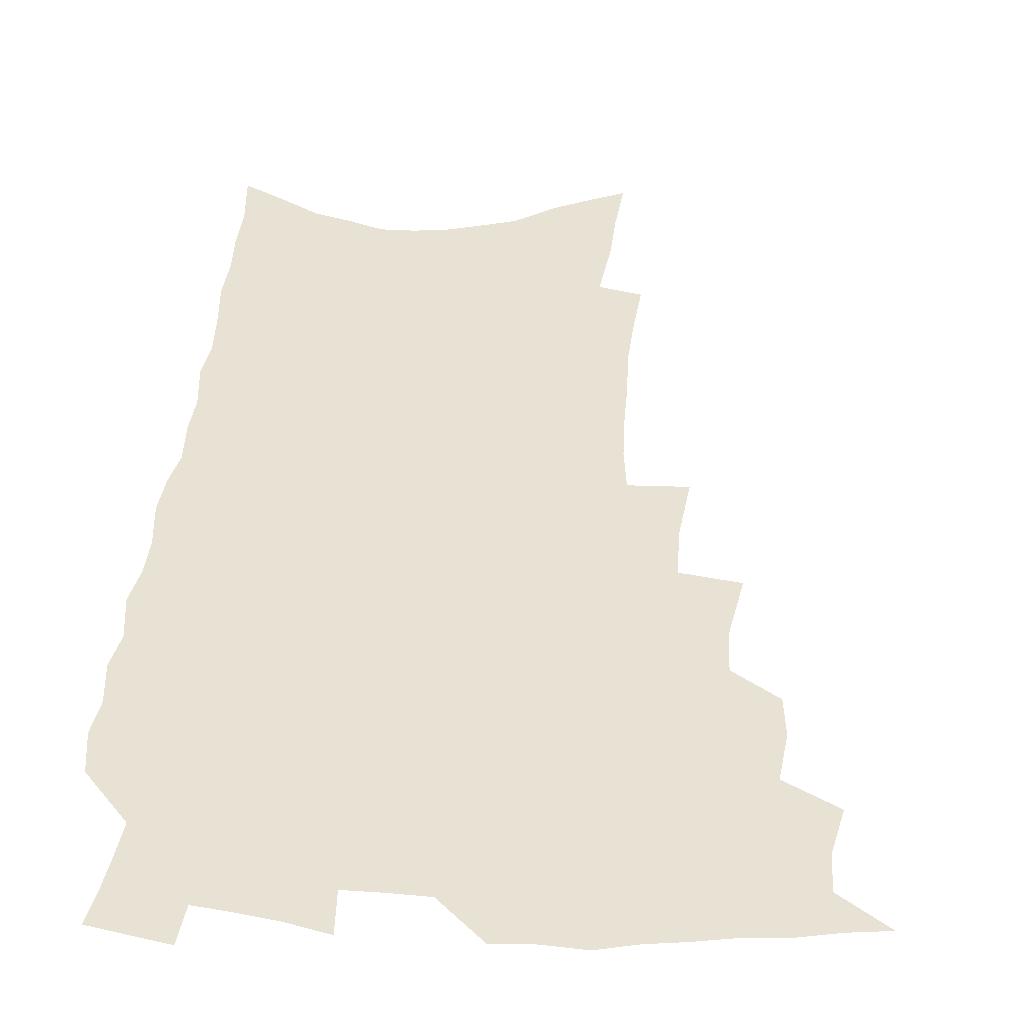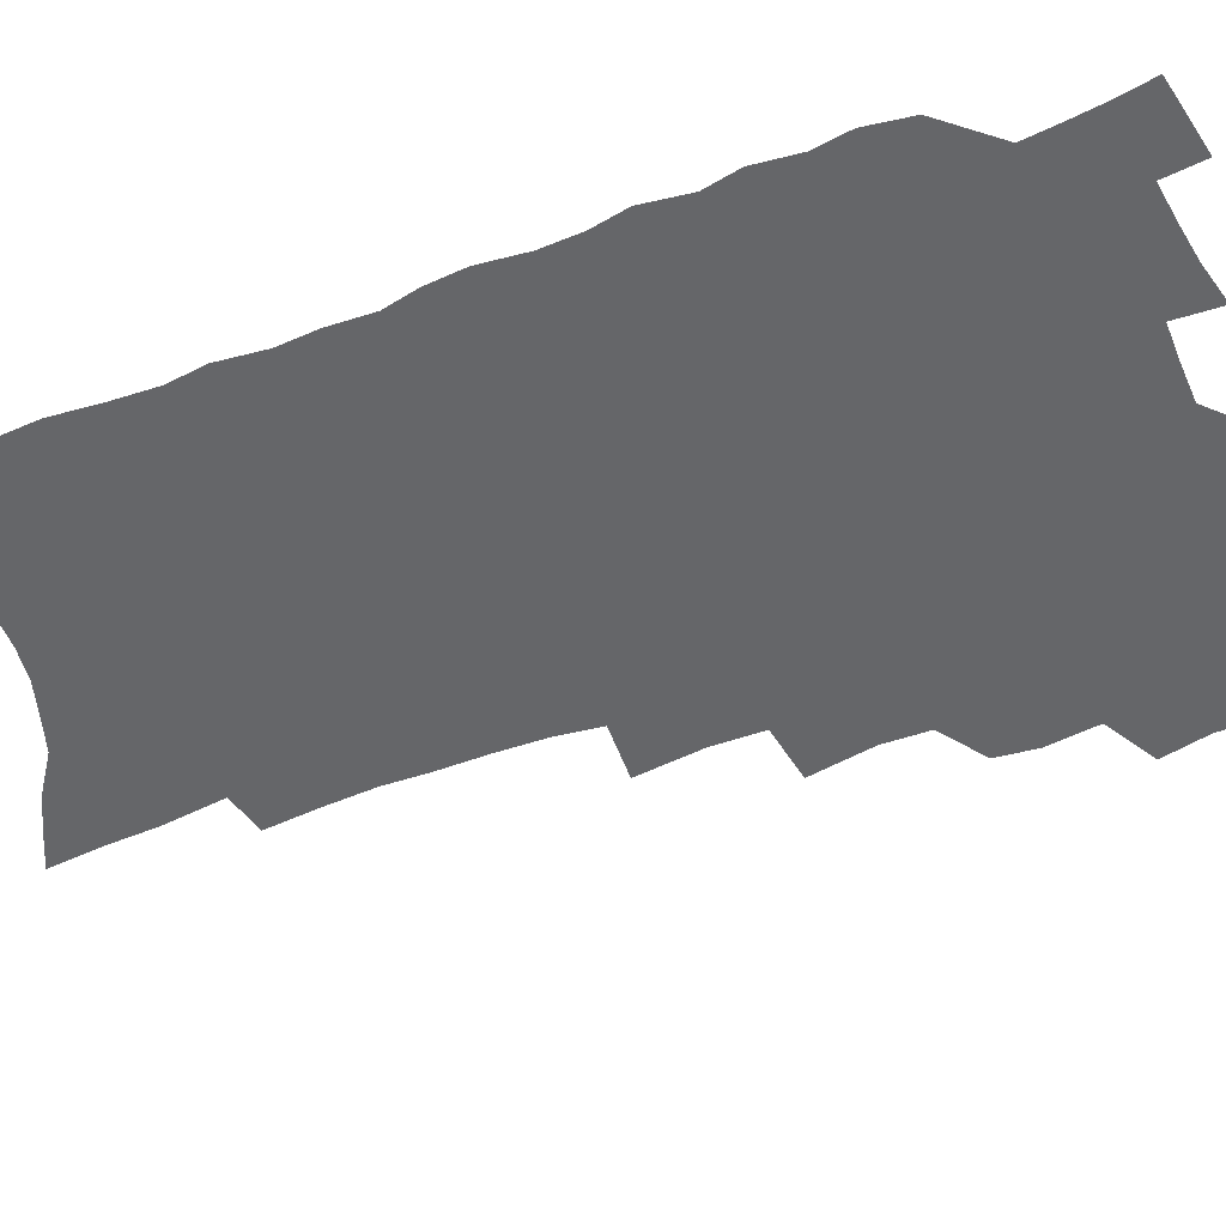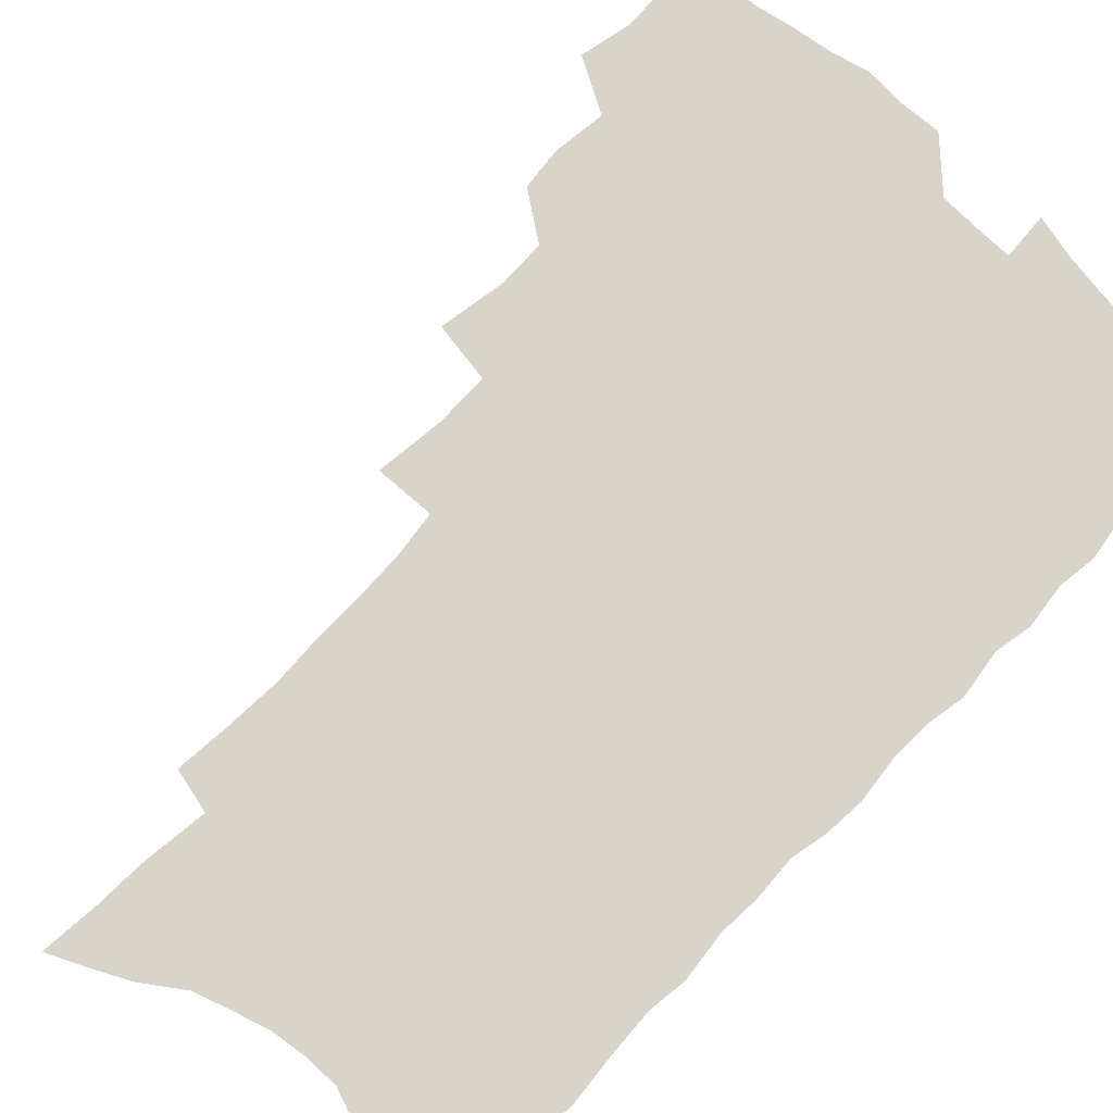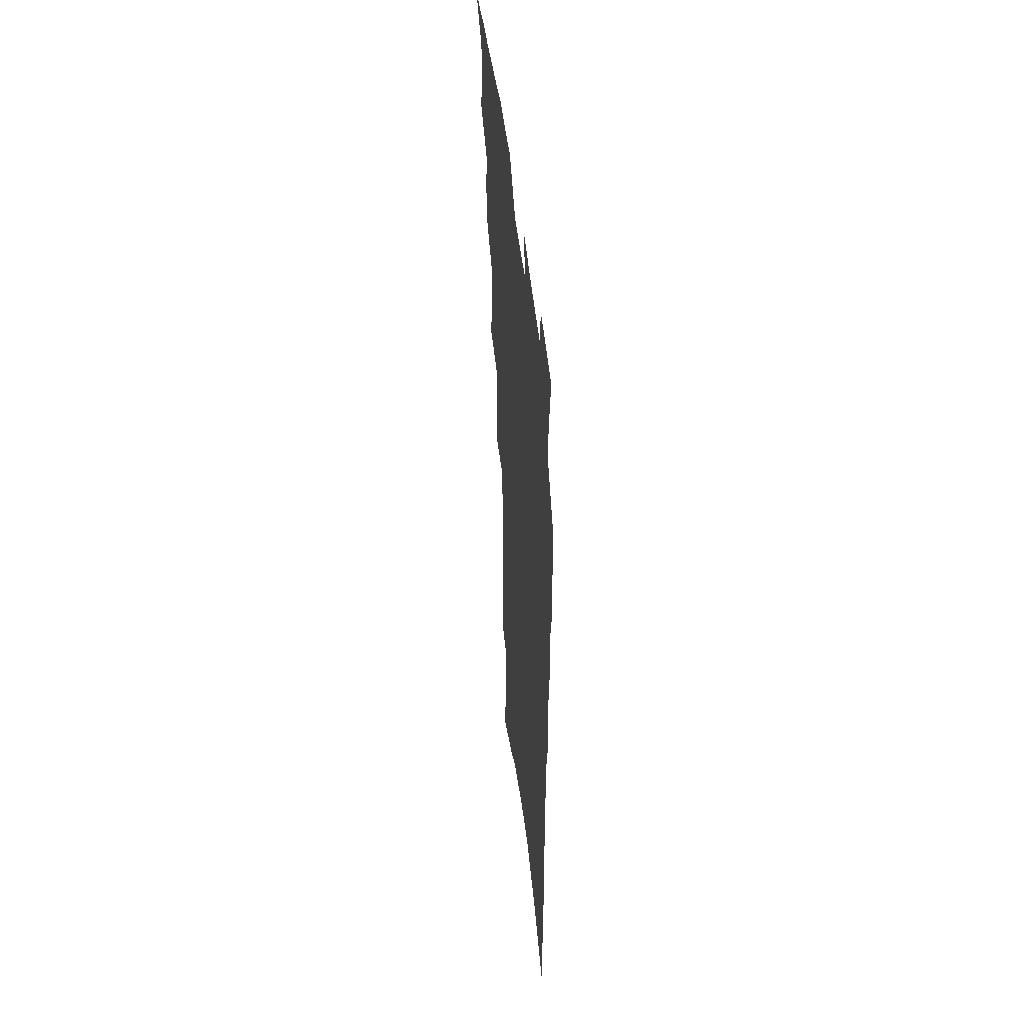
<metadata>
{"format":"obj","ext":"obj","renderer":"f3d","projection":"perspective","resolution":1024,"background":"white","views":[{"elev":40.7,"azim":-175.8,"up":"+Z"},{"elev":-51.8,"azim":111.3,"up":"+Z"},{"elev":75.7,"azim":43.0,"up":"+Z"},{"elev":49.4,"azim":83.4,"up":"+Y"}]}
</metadata>
<code>
v 468.3 515.6 0
v 482.1 469.1 0
v 486.3 487.3 0
v 486 502.2 0
v 483.3 517.4 0
v 500.6 422.9 0
v 499.1 438.5 0
v 501.6 457.8 0
v 503 474.5 0
v 502.9 489.5 0
v 501.2 503.9 0
v 497.7 520.4 0
v 513.3 369 0
v 517.7 393.5 0
v 517.4 410.8 0
v 519.5 430.3 0
v 517.4 444.7 0
v 516 459 0
v 519.1 477.1 0
v 518 491.3 0
v 515.8 505.7 0
v 512.9 521.5 0
v 532.1 320.7 0
v 535.2 345.8 0
v 535.1 365.4 0
v 534.6 383.6 0
v 535.5 402.3 0
v 533.9 416.9 0
v 534.7 433.9 0
v 534.6 449.3 0
v 534.4 464.4 0
v 533.5 478.7 0
v 532.2 493 0
v 530.2 507.6 0
v 527.2 524.1 0
v 553.1 208.9 0
v 555.2 229.9 0
v 556.4 249.6 0
v 555.9 266.3 0
v 556.2 285.8 0
v 555.8 304.4 0
v 553.8 321.4 0
v 551.8 338.2 0
v 550.8 355.4 0
v 551 374.1 0
v 549.6 389.3 0
v 549.5 405.7 0
v 549.5 421.6 0
v 550.1 437.6 0
v 549.8 452.1 0
v 550.4 467 0
v 548.7 480.5 0
v 546.6 494.7 0
v 544.7 509.1 0
v 541.6 526 0
v 562.7 140.7 0
v 564.8 162 0
v 565.8 181.3 0
v 569 205 0
v 571.4 227.4 0
v 570.6 243.2 0
v 571.2 262 0
v 569.8 277.5 0
v 570.8 298.8 0
v 568.6 313 0
v 567.5 330.3 0
v 565.4 344.9 0
v 565.6 363 0
v 564.8 379 0
v 564.9 395.6 0
v 564.3 410.4 0
v 565.5 426.9 0
v 564.3 440.2 0
v 565.3 455.6 0
v 564.1 468.6 0
v 562.9 482 0
v 561.4 495.8 0
v 558.8 511.7 0
v 555.7 529.3 0
v 576.1 146.8 0
v 579.6 172.6 0
v 582.2 196.1 0
v 584.6 218.8 0
v 585 237.2 0
v 585 255 0
v 583.9 270 0
v 583.7 288.3 0
v 583.2 306 0
v 581.8 321.1 0
v 581.4 338.3 0
v 580.4 353.9 0
v 578.5 366.7 0
v 578.2 382.8 0
v 578.6 399.1 0
v 579.3 415.9 0
v 578.7 429 0
v 578.2 442.4 0
v 578.5 456.7 0
v 577.4 469.7 0
v 577 483 0
v 575.6 496.6 0
v 573.1 513 0
v 571.6 528.2 0
v 589.7 153.5 0
v 594.8 185.2 0
v 597.1 208.7 0
v 597 225.4 0
v 597.1 242.8 0
v 596.7 259.7 0
v 596.1 276.2 0
v 595.5 292.7 0
v 594.8 309.4 0
v 594.7 328.2 0
v 593.4 341.8 0
v 592.3 355.8 0
v 592.1 372.2 0
v 591.4 386.7 0
v 591.6 400.5 0
v 591.8 416.3 0
v 591.3 429.6 0
v 591.3 443.6 0
v 591.7 457.7 0
v 591.1 470.6 0
v 590.5 483.8 0
v 589.4 498 0
v 587.6 513.4 0
v 586 529 0
v 604.3 163.4 0
v 608 192.9 0
v 609 213.4 0
v 609.2 231.5 0
v 608.7 246.8 0
v 607.9 261.5 0
v 607.5 279.2 0
v 607.3 297 0
v 606.6 312.6 0
v 606.3 330.7 0
v 605.4 344.4 0
v 605 360 0
v 604.3 373.7 0
v 603.4 384.5 0
v 603.8 401.5 0
v 604.5 418 0
v 604.2 431.1 0
v 604.8 445.8 0
v 604.4 458.2 0
v 604.3 471.2 0
v 603.9 484.3 0
v 604 497.5 0
v 602.6 512.6 0
v 617.4 167.5 0
v 619.9 195.6 0
v 620.5 216.4 0
v 620.5 232.9 0
v 620.2 250 0
v 619.6 265.5 0
v 619.2 283.3 0
v 618.6 297.1 0
v 618.1 315.6 0
v 617.8 331.3 0
v 617.2 346 0
v 617 361 0
v 616.9 376.6 0
v 616.8 390 0
v 616.6 404 0
v 616.8 419.1 0
v 616.7 431.6 0
v 617.1 445.8 0
v 617.5 458.8 0
v 617.9 471.5 0
v 617.9 484.1 0
v 617.5 497.8 0
v 617.1 512.1 0
v 630.5 171.3 0
v 631.6 195.8 0
v 631.8 215.1 0
v 631.8 234.2 0
v 631.5 250.9 0
v 631.1 267 0
v 630.6 283.8 0
v 630 299.3 0
v 629.8 313.2 0
v 629.1 332.4 0
v 629.1 344.5 0
v 628.7 361.4 0
v 628.8 375.7 0
v 628.8 390.6 0
v 628.8 404.1 0
v 628.9 418.7 0
v 629.2 432.3 0
v 629.5 445.6 0
v 629.9 458.5 0
v 630.3 471.3 0
v 630.8 483.8 0
v 631.3 496.9 0
v 631.1 511.9 0
v 630.2 529.1 0
v 643.3 172.9 0
v 643.5 197.7 0
v 643.3 217 0
v 643.2 232.6 0
v 643.1 249.4 0
v 642.5 266.7 0
v 642 283.6 0
v 641.3 301.9 0
v 641.2 314.6 0
v 640.6 332.1 0
v 640.6 346.1 0
v 640.6 360.3 0
v 640.7 375.1 0
v 640.8 389.5 0
v 640.9 403.5 0
v 641.1 417.5 0
v 641.5 431.6 0
v 641.9 444.8 0
v 642.5 457.5 0
v 643.2 470.4 0
v 643.9 483.3 0
v 644.6 496.4 0
v 645.3 510 0
v 645.7 525.2 0
v 656.1 173 0
v 655.4 195.8 0
v 655.1 214.1 0
v 654.6 232 0
v 655.3 245.6 0
v 653.9 265.9 0
v 654.5 279.3 0
v 653 298.8 0
v 652.6 314.8 0
v 652.5 329.9 0
v 652.1 345.5 0
v 652.2 359.5 0
v 653.3 372.4 0
v 653.4 386.8 0
v 653.5 401.3 0
v 653.9 414.7 0
v 653.7 430.8 0
v 654.1 444.2 0
v 655.1 457 0
v 655.8 469.9 0
v 656.8 482.4 0
v 657.9 495.3 0
v 658.9 508.7 0
v 660 522.8 0
v 669.4 168 0
v 667.8 192.1 0
v 667.7 209.4 0
v 667.7 225.9 0
v 667.1 244.1 0
v 666.3 261.5 0
v 666 277.6 0
v 664.6 296.6 0
v 664.6 311.4 0
v 665.8 324.3 0
v 665 341.1 0
v 666 354.3 0
v 665.4 370.7 0
v 665.5 385.5 0
v 665.9 399.5 0
v 665.8 414.5 0
v 667.3 427.1 0
v 668.3 440.3 0
v 668.1 454.9 0
v 668.7 468.3 0
v 670 481 0
v 671 494.2 0
v 672.3 507.5 0
v 673.9 520.9 0
v 675.5 536.2 0
v 682.7 164 0
v 680.6 187.2 0
v 680.7 204 0
v 680 222.3 0
v 680.2 238.2 0
v 678.7 257.5 0
v 677.9 274.8 0
v 677.7 290.9 0
v 678.6 304.9 0
v 677.4 322.6 0
v 678.1 336.6 0
v 677.8 352.3 0
v 678.4 366.5 0
v 678.6 381.3 0
v 679.9 394.8 0
v 680.1 409.4 0
v 681.6 422.7 0
v 681 438.4 0
v 682.4 451.3 0
v 682.4 465.7 0
v 682.6 480 0
v 683.9 492.7 0
v 685.7 505.6 0
v 687.5 519.1 0
v 689.3 533.4 0
v 697.7 154.8 0
v 695 178.8 0
v 694.2 197.4 0
v 694.8 213.5 0
v 693.5 232.4 0
v 693.1 249.3 0
v 692.3 266.7 0
v 692.2 282.8 0
v 691.6 299.5 0
v 690.8 316.1 0
v 692.6 329.5 0
v 693.3 344.2 0
v 691.9 361.1 0
v 695.1 373.3 0
v 694.7 388.9 0
v 693.6 405.1 0
v 695.8 418.3 0
v 695.4 433.7 0
v 696.5 447.6 0
v 696.7 462.2 0
v 696.2 477.1 0
v 697.9 490.2 0
v 699.3 503.8 0
v 701.1 517.2 0
v 703.5 530.5 0
v 712.8 146.3 0
v 710.9 167.8 0
v 711.7 184.4 0
v 711.1 202.3 0
v 712.2 217.8 0
v 710.6 236.5 0
v 709.9 253.8 0
v 711.9 267.7 0
v 710.1 286.2 0
v 711.1 301.1 0
v 710.4 317.8 0
v 713.3 330.7 0
v 714.6 345.6 0
v 712.8 363.3 0
v 713.5 378.3 0
v 716.2 392 0
v 713.9 409.6 0
v 716.6 423.1 0
v 714.9 439.8 0
v 716.8 453.5 0
v 714.5 470.3 0
f 4 5 1
f 8 9 2
f 2 9 3
f 9 10 3
f 3 10 4
f 10 11 4
f 4 11 5
f 11 12 5
f 15 16 6
f 6 16 7
f 16 17 7
f 7 17 8
f 17 18 8
f 8 18 9
f 18 19 9
f 9 19 10
f 19 20 10
f 10 20 11
f 20 21 11
f 11 21 12
f 21 22 12
f 25 26 13
f 13 26 14
f 26 27 14
f 14 27 15
f 27 28 15
f 15 28 16
f 28 29 16
f 16 29 17
f 29 30 17
f 17 30 18
f 30 31 18
f 18 31 19
f 31 32 19
f 19 32 20
f 32 33 20
f 20 33 21
f 33 34 21
f 21 34 22
f 34 35 22
f 42 43 23
f 23 43 24
f 43 44 24
f 24 44 25
f 44 45 25
f 25 45 26
f 45 46 26
f 26 46 27
f 46 47 27
f 27 47 28
f 47 48 28
f 28 48 29
f 48 49 29
f 29 49 30
f 49 50 30
f 30 50 31
f 50 51 31
f 31 51 32
f 51 52 32
f 32 52 33
f 52 53 33
f 33 53 34
f 53 54 34
f 34 54 35
f 54 55 35
f 59 60 36
f 36 60 37
f 60 61 37
f 37 61 38
f 61 62 38
f 38 62 39
f 62 63 39
f 39 63 40
f 63 64 40
f 40 64 41
f 64 65 41
f 41 65 42
f 65 66 42
f 42 66 43
f 66 67 43
f 43 67 44
f 67 68 44
f 44 68 45
f 68 69 45
f 45 69 46
f 69 70 46
f 46 70 47
f 70 71 47
f 47 71 48
f 71 72 48
f 48 72 49
f 72 73 49
f 49 73 50
f 73 74 50
f 50 74 51
f 74 75 51
f 51 75 52
f 75 76 52
f 52 76 53
f 76 77 53
f 53 77 54
f 77 78 54
f 54 78 55
f 78 79 55
f 56 80 57
f 80 81 57
f 57 81 58
f 81 82 58
f 58 82 59
f 82 83 59
f 59 83 60
f 83 84 60
f 60 84 61
f 84 85 61
f 61 85 62
f 85 86 62
f 62 86 63
f 86 87 63
f 63 87 64
f 87 88 64
f 64 88 65
f 88 89 65
f 65 89 66
f 89 90 66
f 66 90 67
f 90 91 67
f 67 91 68
f 91 92 68
f 68 92 69
f 92 93 69
f 69 93 70
f 93 94 70
f 70 94 71
f 94 95 71
f 71 95 72
f 95 96 72
f 72 96 73
f 96 97 73
f 73 97 74
f 97 98 74
f 74 98 75
f 98 99 75
f 75 99 76
f 99 100 76
f 76 100 77
f 100 101 77
f 77 101 78
f 101 102 78
f 78 102 79
f 102 103 79
f 80 104 81
f 104 105 81
f 81 105 82
f 105 106 82
f 82 106 83
f 106 107 83
f 83 107 84
f 107 108 84
f 84 108 85
f 108 109 85
f 85 109 86
f 109 110 86
f 86 110 87
f 110 111 87
f 87 111 88
f 111 112 88
f 88 112 89
f 112 113 89
f 89 113 90
f 113 114 90
f 90 114 91
f 114 115 91
f 91 115 92
f 115 116 92
f 92 116 93
f 116 117 93
f 93 117 94
f 117 118 94
f 94 118 95
f 118 119 95
f 95 119 96
f 119 120 96
f 96 120 97
f 120 121 97
f 97 121 98
f 121 122 98
f 98 122 99
f 122 123 99
f 99 123 100
f 123 124 100
f 100 124 101
f 124 125 101
f 101 125 102
f 125 126 102
f 102 126 103
f 126 127 103
f 104 128 105
f 128 129 105
f 105 129 106
f 129 130 106
f 106 130 107
f 130 131 107
f 107 131 108
f 131 132 108
f 108 132 109
f 132 133 109
f 109 133 110
f 133 134 110
f 110 134 111
f 134 135 111
f 111 135 112
f 135 136 112
f 112 136 113
f 136 137 113
f 113 137 114
f 137 138 114
f 114 138 115
f 138 139 115
f 115 139 116
f 139 140 116
f 116 140 117
f 140 141 117
f 117 141 118
f 141 142 118
f 118 142 119
f 142 143 119
f 119 143 120
f 143 144 120
f 120 144 121
f 144 145 121
f 121 145 122
f 145 146 122
f 122 146 123
f 146 147 123
f 123 147 124
f 147 148 124
f 124 148 125
f 148 149 125
f 125 149 126
f 149 150 126
f 126 150 127
f 128 151 129
f 151 152 129
f 129 152 130
f 152 153 130
f 130 153 131
f 153 154 131
f 131 154 132
f 154 155 132
f 132 155 133
f 155 156 133
f 133 156 134
f 156 157 134
f 134 157 135
f 157 158 135
f 135 158 136
f 158 159 136
f 136 159 137
f 159 160 137
f 137 160 138
f 160 161 138
f 138 161 139
f 161 162 139
f 139 162 140
f 162 163 140
f 140 163 141
f 163 164 141
f 141 164 142
f 164 165 142
f 142 165 143
f 165 166 143
f 143 166 144
f 166 167 144
f 144 167 145
f 167 168 145
f 145 168 146
f 168 169 146
f 146 169 147
f 169 170 147
f 147 170 148
f 170 171 148
f 148 171 149
f 171 172 149
f 149 172 150
f 172 173 150
f 151 174 152
f 174 175 152
f 152 175 153
f 175 176 153
f 153 176 154
f 176 177 154
f 154 177 155
f 177 178 155
f 155 178 156
f 178 179 156
f 156 179 157
f 179 180 157
f 157 180 158
f 180 181 158
f 158 181 159
f 181 182 159
f 159 182 160
f 182 183 160
f 160 183 161
f 183 184 161
f 161 184 162
f 184 185 162
f 162 185 163
f 185 186 163
f 163 186 164
f 186 187 164
f 164 187 165
f 187 188 165
f 165 188 166
f 188 189 166
f 166 189 167
f 189 190 167
f 167 190 168
f 190 191 168
f 168 191 169
f 191 192 169
f 169 192 170
f 192 193 170
f 170 193 171
f 193 194 171
f 171 194 172
f 194 195 172
f 172 195 173
f 195 196 173
f 174 198 175
f 198 199 175
f 175 199 176
f 199 200 176
f 176 200 177
f 200 201 177
f 177 201 178
f 201 202 178
f 178 202 179
f 202 203 179
f 179 203 180
f 203 204 180
f 180 204 181
f 204 205 181
f 181 205 182
f 205 206 182
f 182 206 183
f 206 207 183
f 183 207 184
f 207 208 184
f 184 208 185
f 208 209 185
f 185 209 186
f 209 210 186
f 186 210 187
f 210 211 187
f 187 211 188
f 211 212 188
f 188 212 189
f 212 213 189
f 189 213 190
f 213 214 190
f 190 214 191
f 214 215 191
f 191 215 192
f 215 216 192
f 192 216 193
f 216 217 193
f 193 217 194
f 217 218 194
f 194 218 195
f 218 219 195
f 195 219 196
f 219 220 196
f 196 220 197
f 220 221 197
f 198 222 199
f 222 223 199
f 199 223 200
f 223 224 200
f 200 224 201
f 224 225 201
f 201 225 202
f 225 226 202
f 202 226 203
f 226 227 203
f 203 227 204
f 227 228 204
f 204 228 205
f 228 229 205
f 205 229 206
f 229 230 206
f 206 230 207
f 230 231 207
f 207 231 208
f 231 232 208
f 208 232 209
f 232 233 209
f 209 233 210
f 233 234 210
f 210 234 211
f 234 235 211
f 211 235 212
f 235 236 212
f 212 236 213
f 236 237 213
f 213 237 214
f 237 238 214
f 214 238 215
f 238 239 215
f 215 239 216
f 239 240 216
f 216 240 217
f 240 241 217
f 217 241 218
f 241 242 218
f 218 242 219
f 242 243 219
f 219 243 220
f 243 244 220
f 220 244 221
f 244 245 221
f 222 246 223
f 246 247 223
f 223 247 224
f 247 248 224
f 224 248 225
f 248 249 225
f 225 249 226
f 249 250 226
f 226 250 227
f 250 251 227
f 227 251 228
f 251 252 228
f 228 252 229
f 252 253 229
f 229 253 230
f 253 254 230
f 230 254 231
f 254 255 231
f 231 255 232
f 255 256 232
f 232 256 233
f 256 257 233
f 233 257 234
f 257 258 234
f 234 258 235
f 258 259 235
f 235 259 236
f 259 260 236
f 236 260 237
f 260 261 237
f 237 261 238
f 261 262 238
f 238 262 239
f 262 263 239
f 239 263 240
f 263 264 240
f 240 264 241
f 264 265 241
f 241 265 242
f 265 266 242
f 242 266 243
f 266 267 243
f 243 267 244
f 267 268 244
f 244 268 245
f 268 269 245
f 246 271 247
f 271 272 247
f 247 272 248
f 272 273 248
f 248 273 249
f 273 274 249
f 249 274 250
f 274 275 250
f 250 275 251
f 275 276 251
f 251 276 252
f 276 277 252
f 252 277 253
f 277 278 253
f 253 278 254
f 278 279 254
f 254 279 255
f 279 280 255
f 255 280 256
f 280 281 256
f 256 281 257
f 281 282 257
f 257 282 258
f 282 283 258
f 258 283 259
f 283 284 259
f 259 284 260
f 284 285 260
f 260 285 261
f 285 286 261
f 261 286 262
f 286 287 262
f 262 287 263
f 287 288 263
f 263 288 264
f 288 289 264
f 264 289 265
f 289 290 265
f 265 290 266
f 290 291 266
f 266 291 267
f 291 292 267
f 267 292 268
f 292 293 268
f 268 293 269
f 293 294 269
f 269 294 270
f 294 295 270
f 271 296 272
f 296 297 272
f 272 297 273
f 297 298 273
f 273 298 274
f 298 299 274
f 274 299 275
f 299 300 275
f 275 300 276
f 300 301 276
f 276 301 277
f 301 302 277
f 277 302 278
f 302 303 278
f 278 303 279
f 303 304 279
f 279 304 280
f 304 305 280
f 280 305 281
f 305 306 281
f 281 306 282
f 306 307 282
f 282 307 283
f 307 308 283
f 283 308 284
f 308 309 284
f 284 309 285
f 309 310 285
f 285 310 286
f 310 311 286
f 286 311 287
f 311 312 287
f 287 312 288
f 312 313 288
f 288 313 289
f 313 314 289
f 289 314 290
f 314 315 290
f 290 315 291
f 315 316 291
f 291 316 292
f 316 317 292
f 292 317 293
f 317 318 293
f 293 318 294
f 318 319 294
f 294 319 295
f 319 320 295
f 296 321 297
f 321 322 297
f 297 322 298
f 322 323 298
f 298 323 299
f 323 324 299
f 299 324 300
f 324 325 300
f 300 325 301
f 325 326 301
f 301 326 302
f 326 327 302
f 302 327 303
f 327 328 303
f 303 328 304
f 328 329 304
f 304 329 305
f 329 330 305
f 305 330 306
f 330 331 306
f 306 331 307
f 331 332 307
f 307 332 308
f 332 333 308
f 308 333 309
f 333 334 309
f 309 334 310
f 334 335 310
f 310 335 311
f 335 336 311
f 311 336 312
f 336 337 312
f 312 337 313
f 337 338 313
f 313 338 314
f 338 339 314
f 314 339 315
f 339 340 315
f 315 340 316
f 340 341 316
f 316 341 317

</code>
